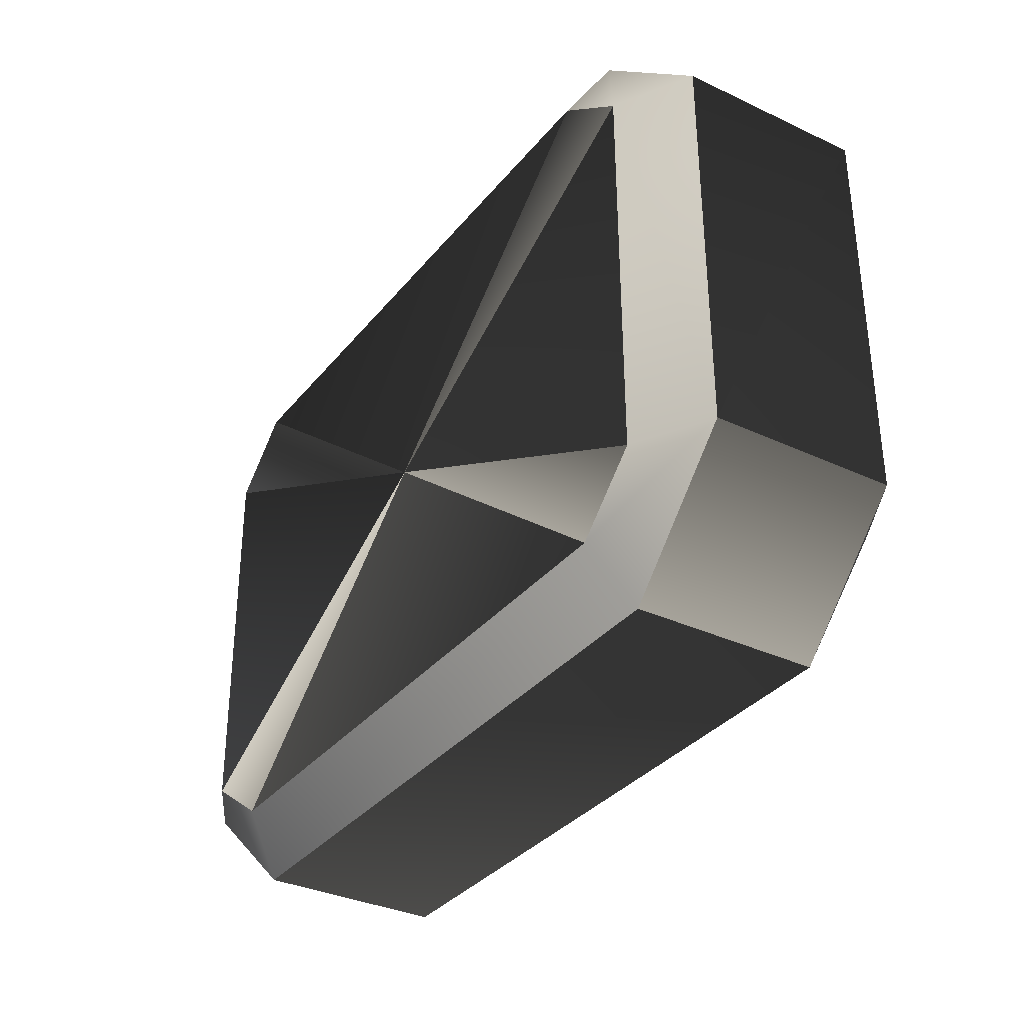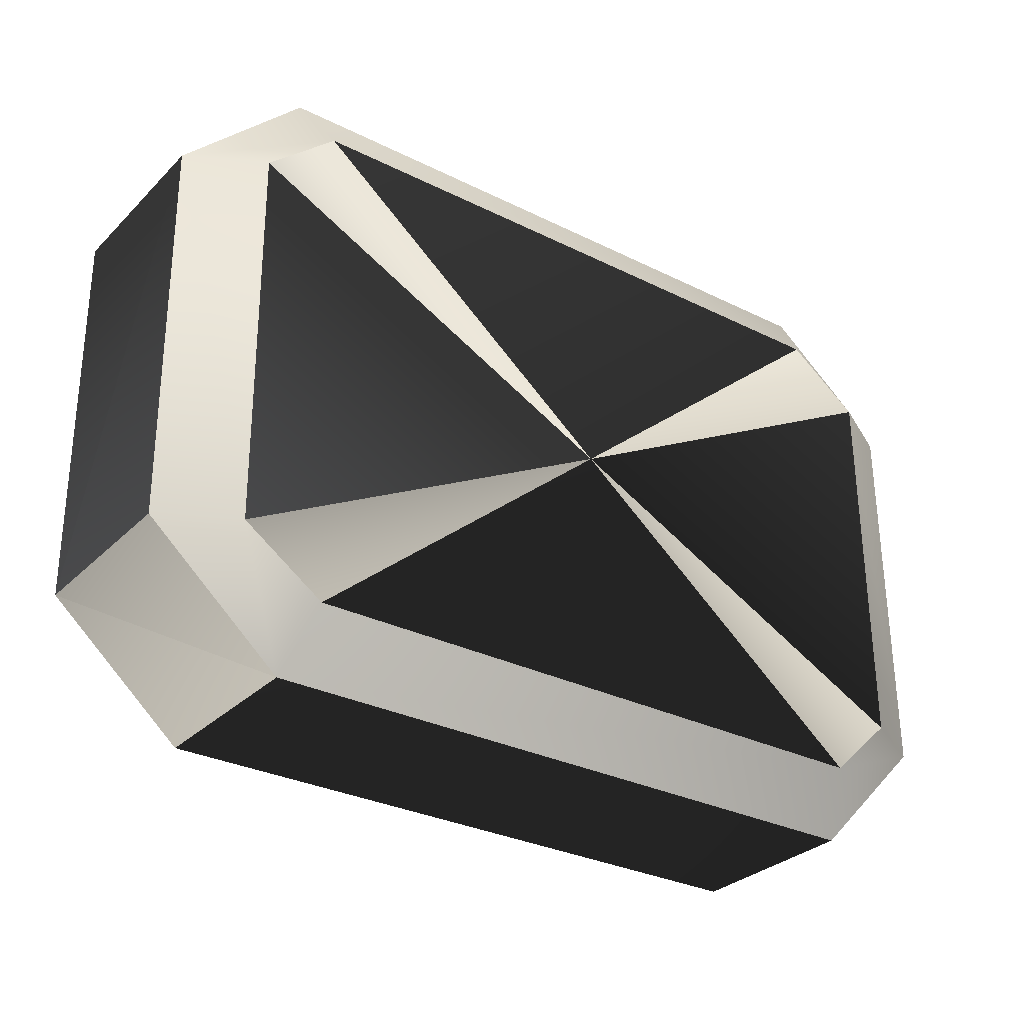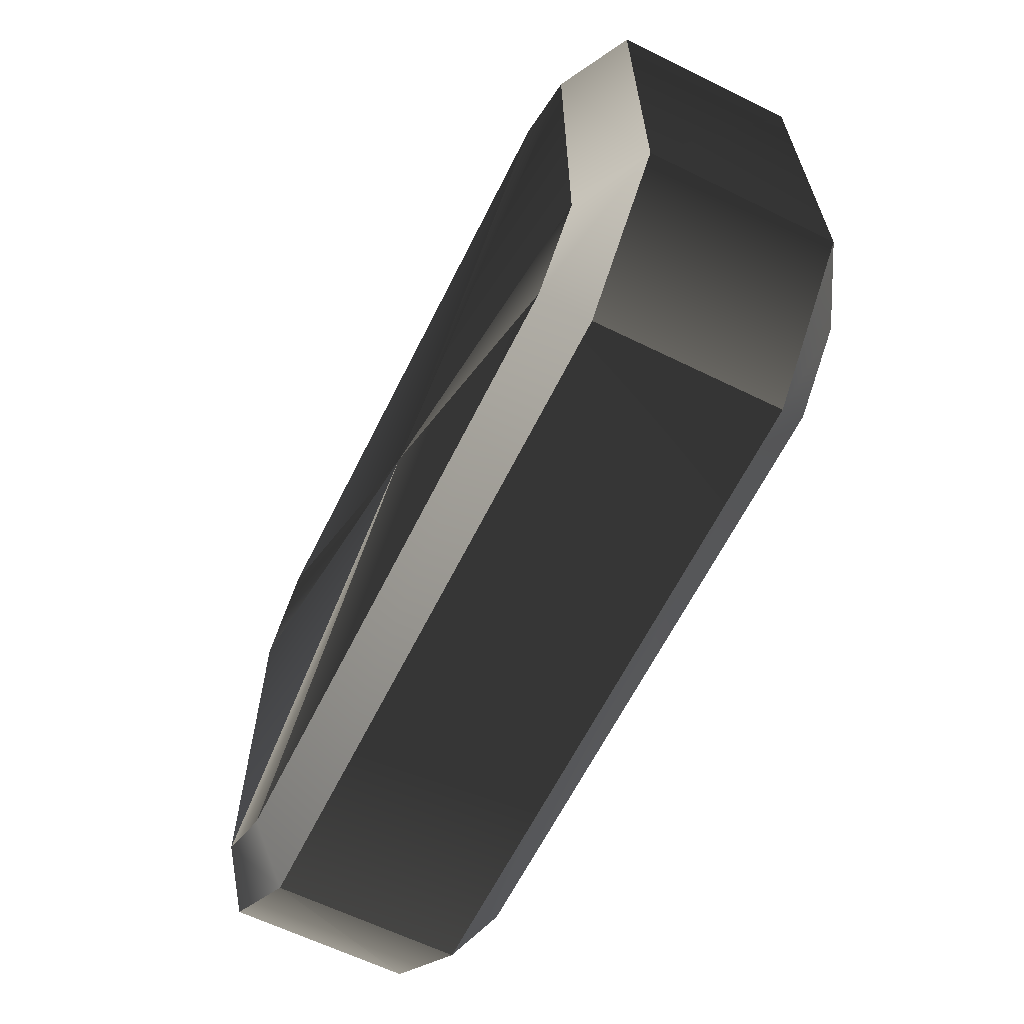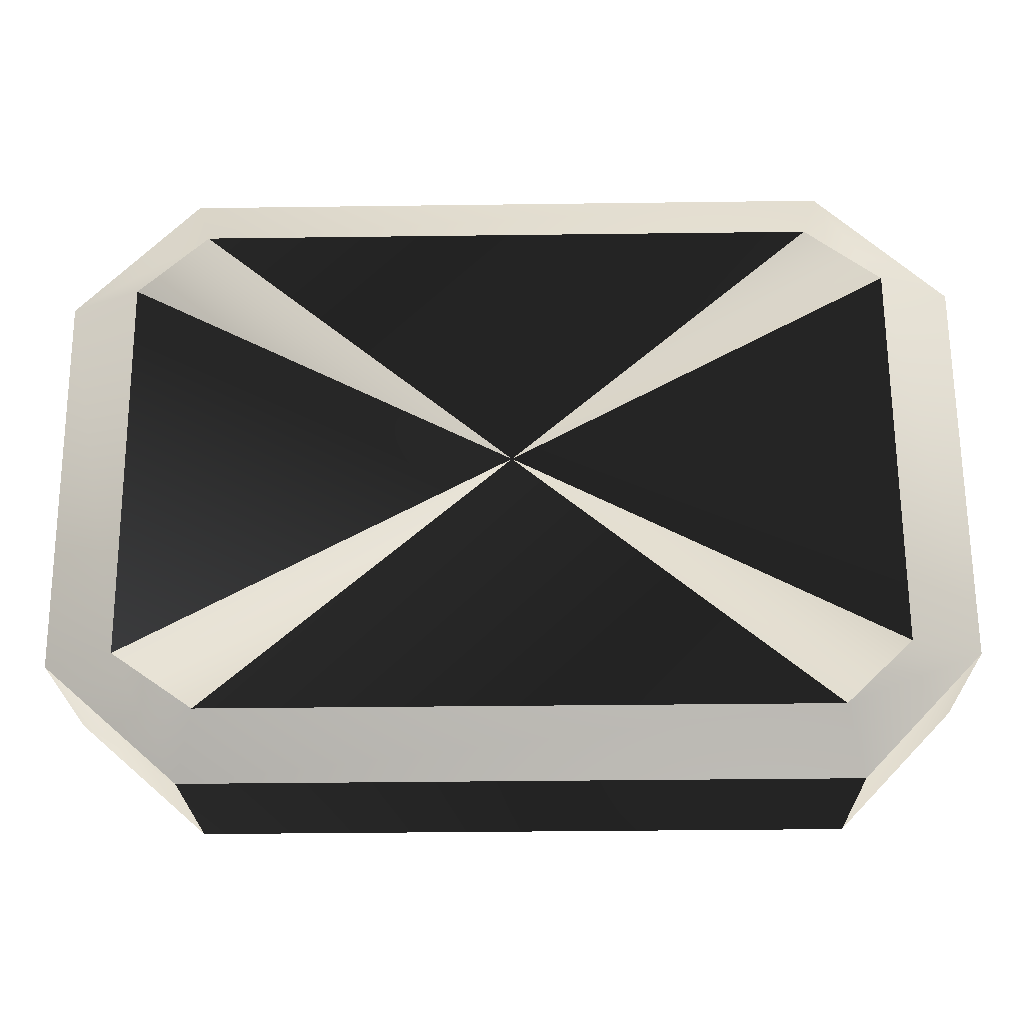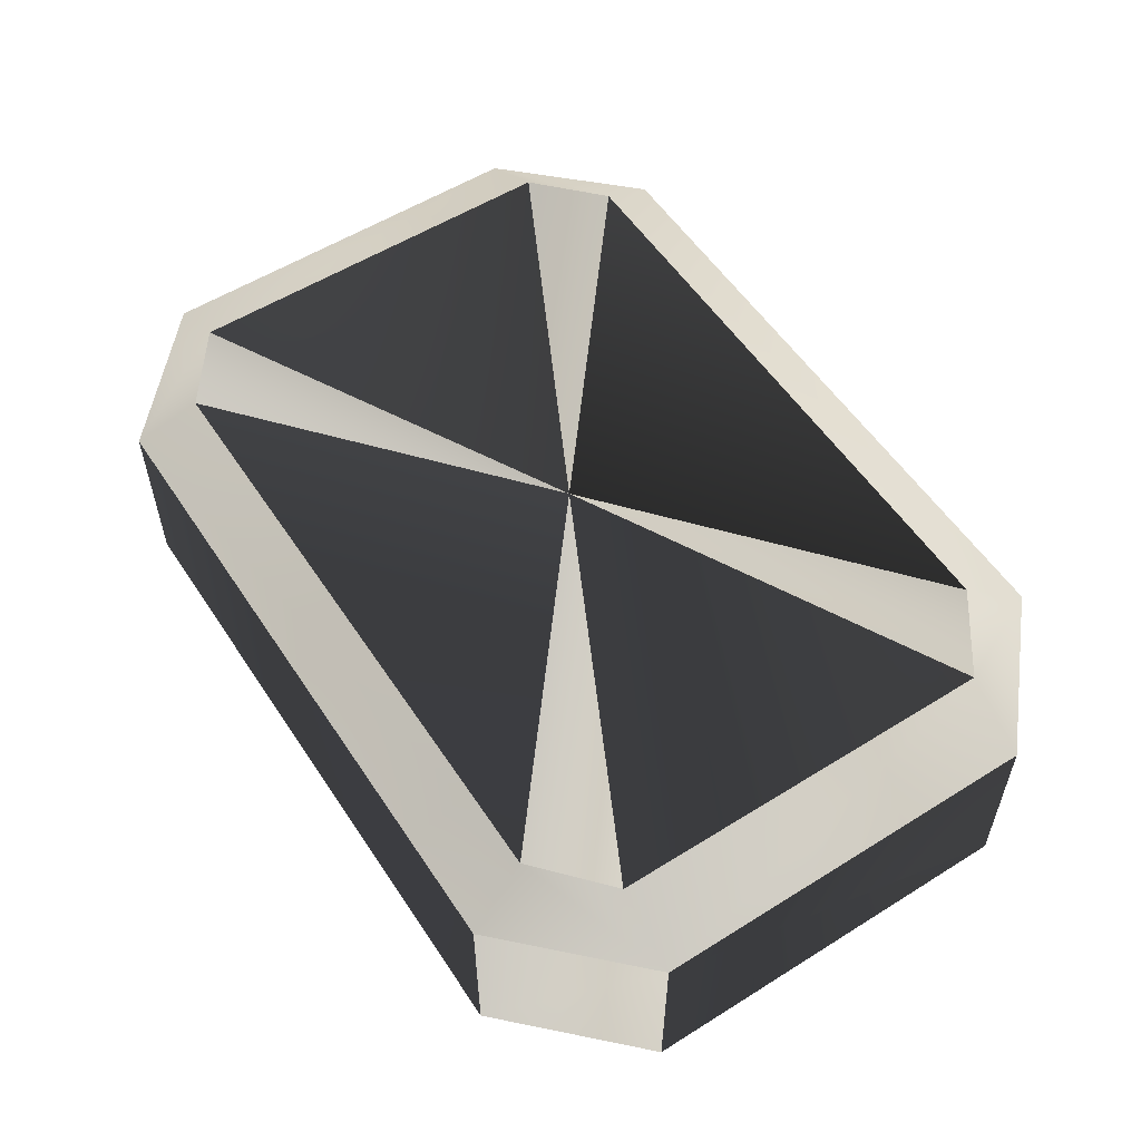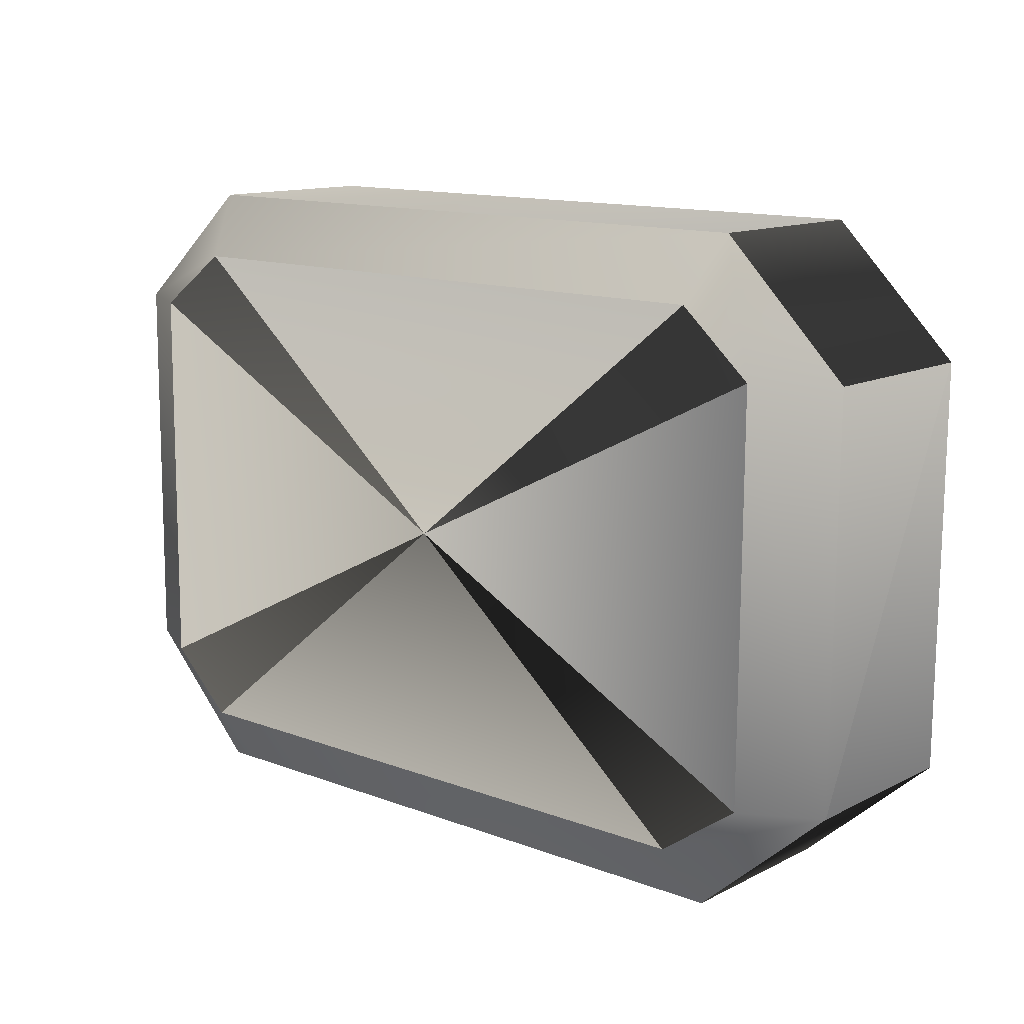
<metadata>
{"format":"obj","ext":"obj","renderer":"f3d","projection":"perspective","resolution":1024,"background":"white","views":[{"elev":-33.5,"azim":-122.8,"up":"+Z"},{"elev":-30.4,"azim":144.0,"up":"+Z"},{"elev":-62.9,"azim":-116.4,"up":"+Z"},{"elev":-23.5,"azim":-179.0,"up":"+Z"},{"elev":55.7,"azim":57.1,"up":"+Y"},{"elev":12.7,"azim":40.9,"up":"+Z"}]}
</metadata>
<code>
g Converted object 0(m0)
v 1.925 -1.329 0.2849
v 2.289 -1.129 0.2849
v 1.938 -1.329 2.273
v 2.304 -1.129 2.273
v 2.289 -0.2 0.2849
v 1.925 -0 0.2849
v 2.304 -0.2 2.273
v 1.938 -0 2.273
v 1.679 -1.129 2.898
v 1.585 -1.329 2.588
v 1.585 -0 2.588
v 1.679 -0.2 2.898
v -1.533 -1.329 2.597
v -1.624 -1.129 2.91
v -1.624 -0.2 2.91
v -1.533 -0 2.597
v -2.28 -1.129 2.315
v -1.916 -1.329 2.315
v -1.916 -0 2.315
v -2.28 -0.2 2.315
v -1.93 -1.329 0.3268
v -2.296 -1.129 0.3268
v -2.296 -0.2 0.3268
v -1.93 -0 0.3268
v -1.694 -1.129 -0.2982
v -1.599 -1.329 0.01187
v -1.599 -0 0.01187
v -1.694 -0.2 -0.2982
v 1.519 -1.329 0.002526
v 1.61 -1.129 -0.3098
v 1.61 -0.2 -0.3098
v 1.519 -0 0.002526
f 1 2 3
f 2 4 3
f 5 6 7
f 6 8 7
f 3 4 9
f 3 9 10
f 7 8 11
f 7 11 12
f 10 9 13
f 9 14 13
f 12 11 15
f 11 16 15
f 13 14 17
f 13 17 18
f 15 16 19
f 15 19 20
f 18 17 21
f 17 22 21
f 20 19 23
f 19 24 23
f 21 22 25
f 21 25 26
f 23 24 27
f 23 27 28
f 26 25 29
f 25 30 29
f 28 27 31
f 27 32 31
f 29 30 2
f 29 2 1
f 31 32 6
f 31 6 5
g Converted object 0(m1)
v 2.289 -1.129 0.2849
v 2.289 -0.2 0.2849
v 2.304 -0.2 2.273
v 2.304 -1.129 2.273
v 1.679 -1.129 2.898
v 1.679 -0.2 2.898
v -1.624 -0.2 2.91
v -1.624 -1.129 2.91
v -2.28 -1.129 2.315
v -2.28 -0.2 2.315
v -2.296 -0.2 0.3268
v -2.296 -1.129 0.3268
v -1.694 -1.129 -0.2982
v -1.694 -0.2 -0.2982
v 1.61 -0.2 -0.3098
v 1.61 -1.129 -0.3098
f 33 34 35
f 33 35 36
f 36 35 37
f 35 38 37
f 37 38 39
f 37 39 40
f 40 39 41
f 39 42 41
f 41 42 43
f 41 43 44
f 44 43 45
f 43 46 45
f 45 46 47
f 45 47 48
f 48 47 33
f 47 34 33
g Converted object 0(m2)
v 1.925 -1.329 0.2849
v 1.938 -1.329 2.273
v -0.007143 -1.329 1.3
v 1.925 -0 0.2849
v -0.007143 -0 1.3
v 1.938 -0 2.273
v 1.585 -1.329 2.588
v 1.585 -0 2.588
v -1.533 -1.329 2.597
v -1.533 -0 2.597
v -1.916 -1.329 2.315
v -1.916 -0 2.315
v -1.93 -1.329 0.3268
v -1.93 -0 0.3268
v -1.599 -1.329 0.01187
v -1.599 -0 0.01187
v 1.519 -1.329 0.002526
v 1.519 -0 0.002526
f 49 50 51
f 52 53 54
f 50 55 51
f 54 53 56
f 55 57 51
f 56 53 58
f 57 59 51
f 58 53 60
f 59 61 51
f 60 53 62
f 61 63 51
f 62 53 64
f 63 65 51
f 64 53 66
f 65 49 51
f 66 53 52

</code>
